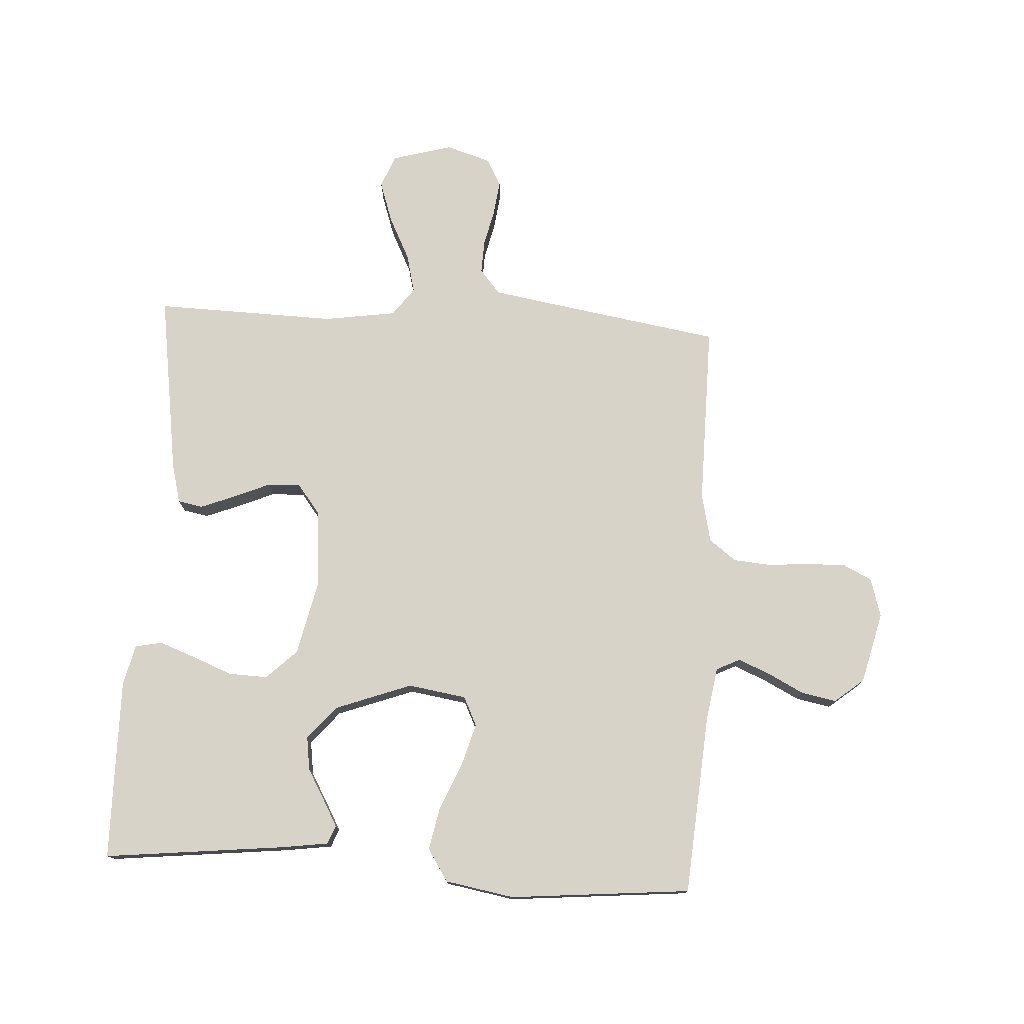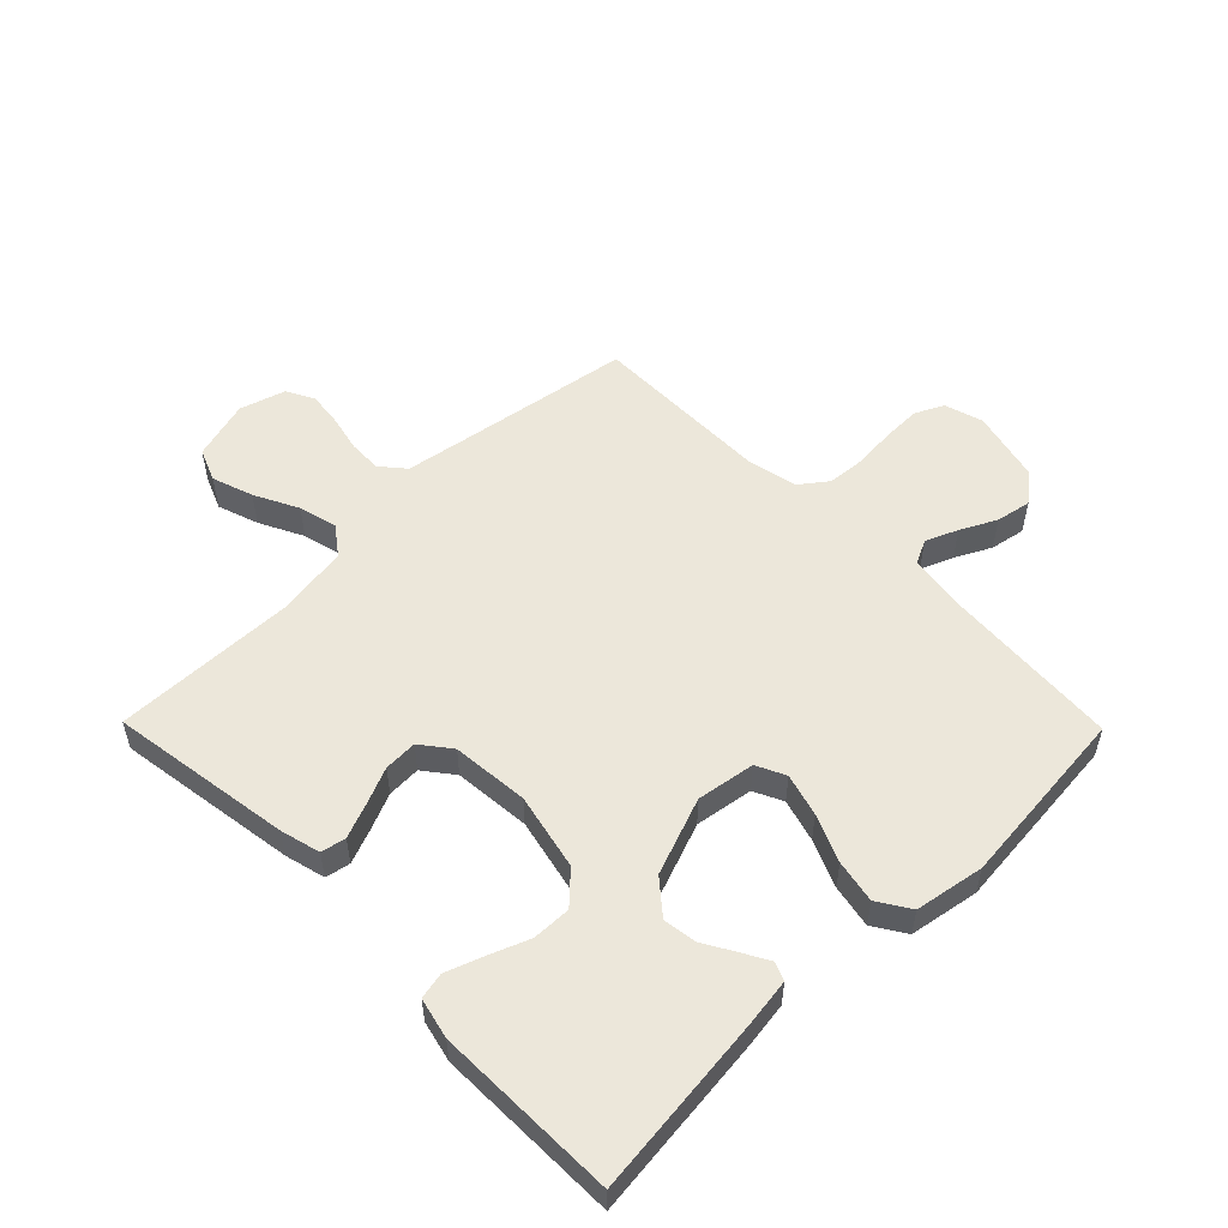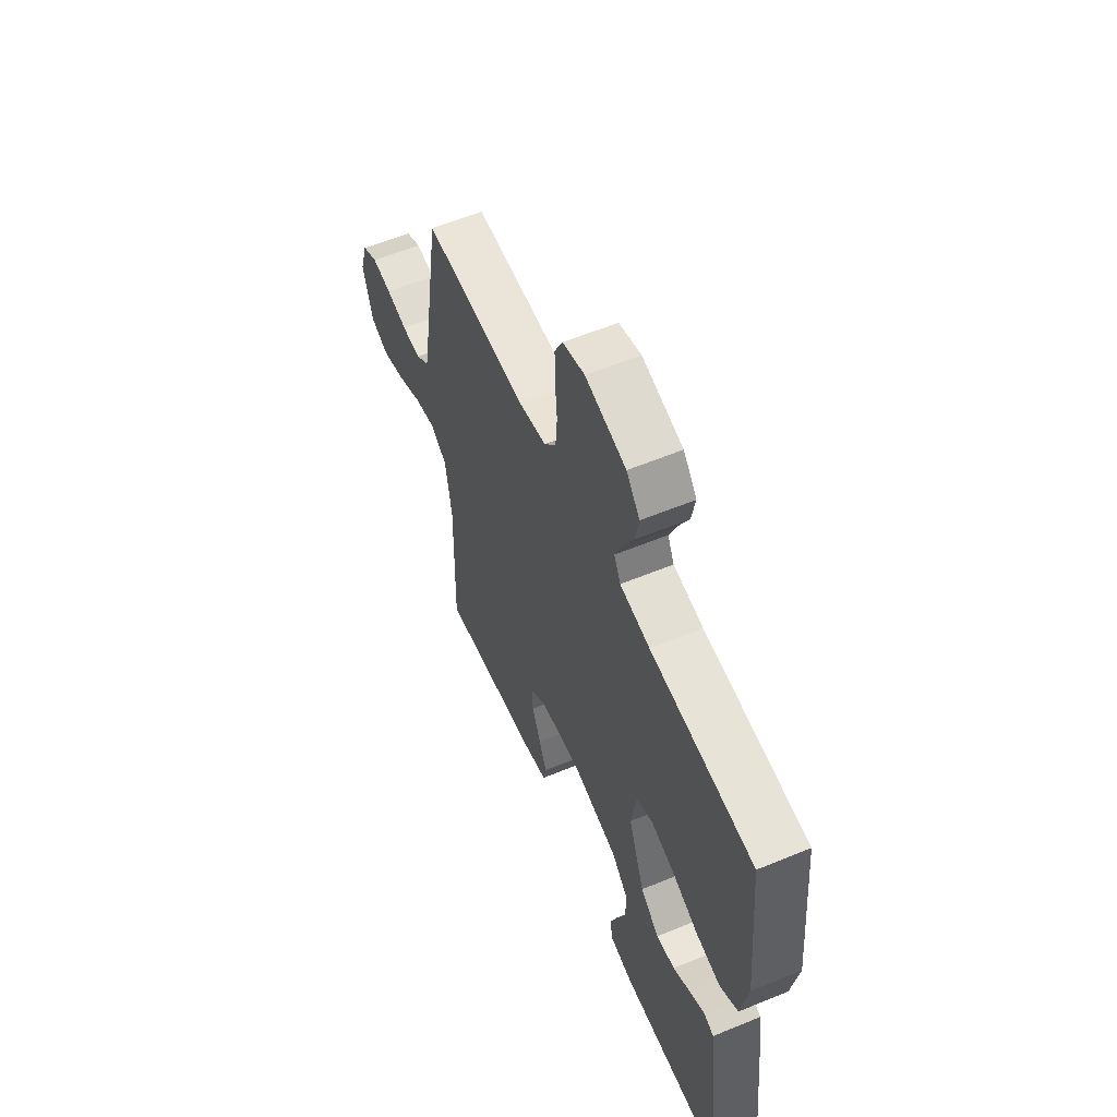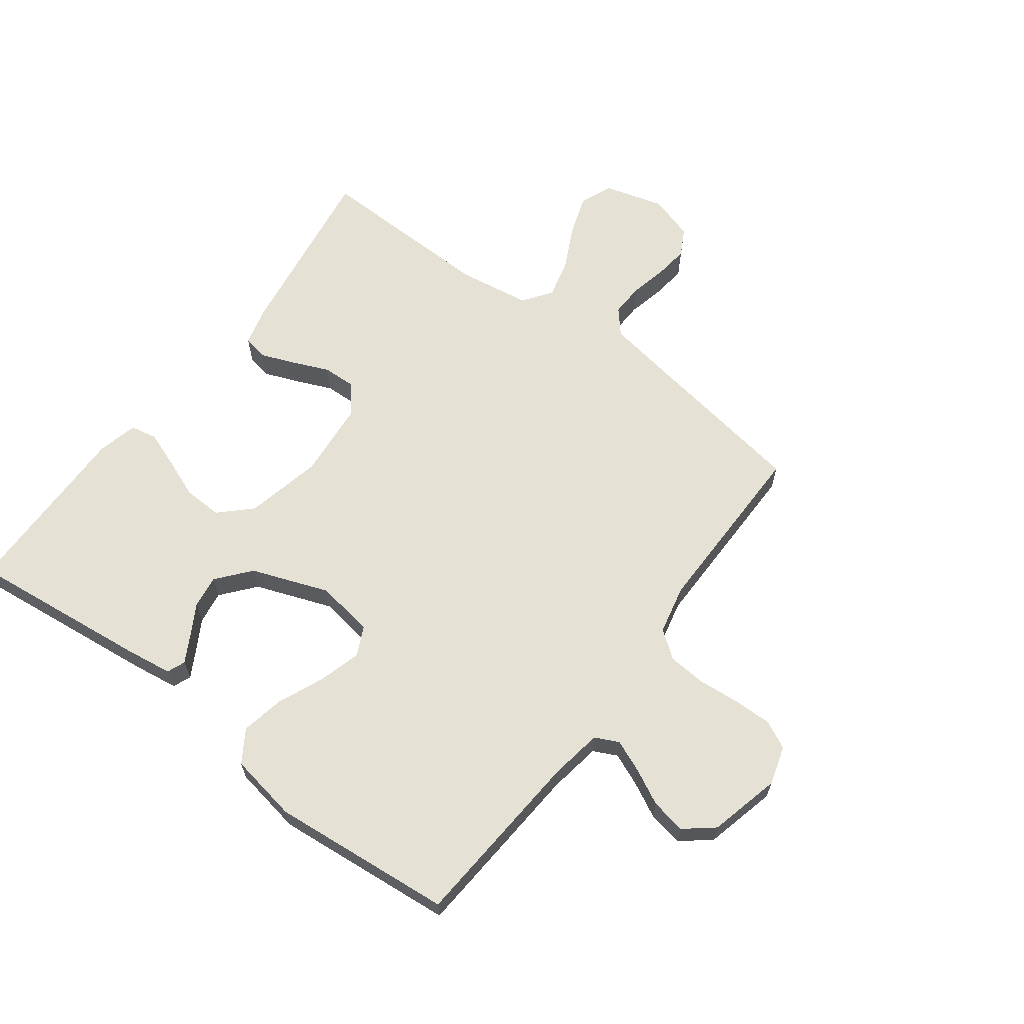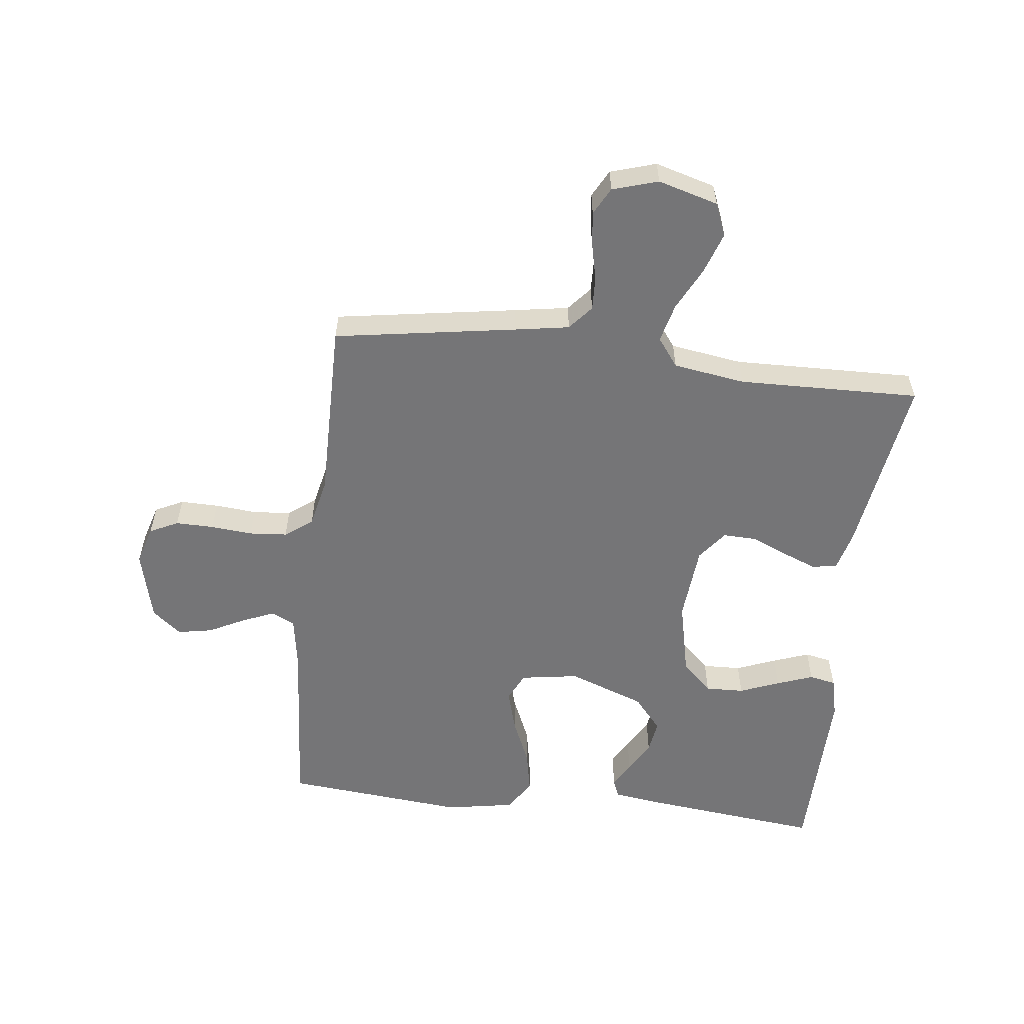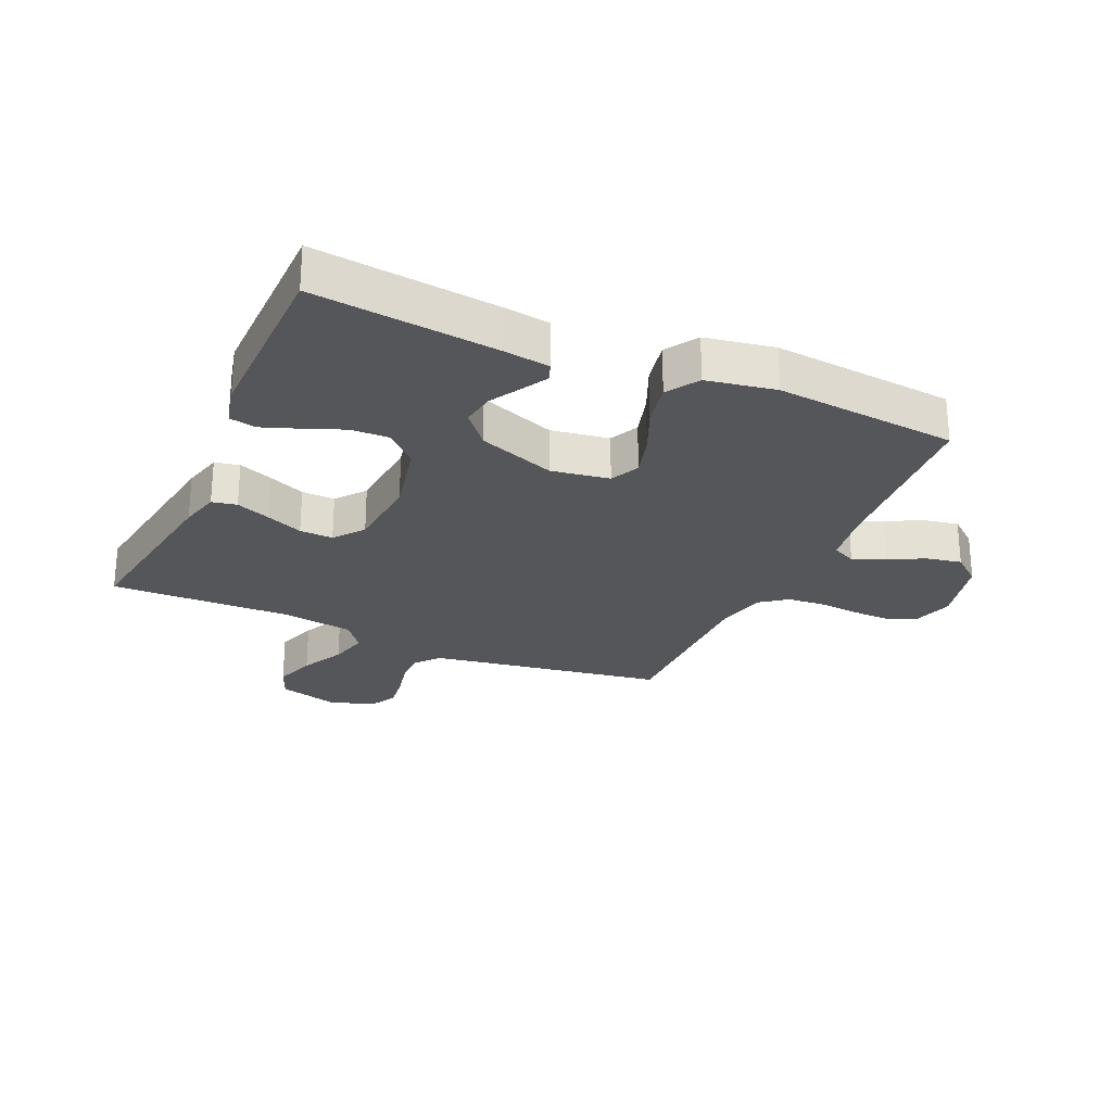
<metadata>
{"format":"obj","ext":"obj","renderer":"f3d","projection":"perspective","resolution":1024,"background":"white","views":[{"elev":76.4,"azim":-86.6,"up":"+Y"},{"elev":54.0,"azim":-134.5,"up":"+Y"},{"elev":58.9,"azim":-113.0,"up":"+Z"},{"elev":64.1,"azim":-53.2,"up":"+Y"},{"elev":-56.6,"azim":83.3,"up":"+Y"},{"elev":-25.8,"azim":-114.0,"up":"+Y"}]}
</metadata>
<code>
v -0.5 0.07 -0.5
v -0.467 0.07 -0.2
v -0.456 0.07 -0.123
v -0.426 0.07 -0.111
v -0.383 0.07 -0.135
v -0.331 0.07 -0.165
v -0.276 0.07 -0.173
v -0.221 0.07 -0.127
v -0.174 0.07 0
v -0.189 0.07 0.096
v -0.237 0.07 0.119
v -0.307 0.07 0.099
v -0.384 0.07 0.066
v -0.455 0.07 0.052
v -0.508 0.07 0.086
v -0.528 0.07 0.2
v -0.5 0.07 0.5
v -0.2 0.07 0.522
v -0.113 0.07 0.536
v -0.094 0.07 0.575
v -0.116 0.07 0.628
v -0.146 0.07 0.687
v -0.157 0.07 0.745
v -0.118 0.07 0.793
v 0 0.07 0.822
v 0.064 0.07 0.803
v 0.087 0.07 0.756
v 0.086 0.07 0.693
v 0.08 0.07 0.624
v 0.085 0.07 0.561
v 0.119 0.07 0.516
v 0.2 0.07 0.498
v 0.5 0.07 0.5
v 0.548 0.07 0.2
v 0.563 0.07 0.11
v 0.603 0.07 0.076
v 0.658 0.07 0.078
v 0.719 0.07 0.092
v 0.776 0.07 0.099
v 0.821 0.07 0.075
v 0.844 0.07 0
v 0.816 0.07 -0.099
v 0.762 0.07 -0.121
v 0.694 0.07 -0.098
v 0.622 0.07 -0.062
v 0.558 0.07 -0.046
v 0.511 0.07 -0.081
v 0.493 0.07 -0.2
v 0.5 0.07 -0.5
v 0.2 0.07 -0.455
v 0.134 0.07 -0.438
v 0.126 0.07 -0.397
v 0.148 0.07 -0.341
v 0.174 0.07 -0.28
v 0.176 0.07 -0.225
v 0.127 0.07 -0.187
v 0 0.07 -0.176
v -0.126 0.07 -0.204
v -0.174 0.07 -0.254
v -0.172 0.07 -0.318
v -0.146 0.07 -0.384
v -0.124 0.07 -0.444
v -0.133 0.07 -0.488
v -0.2 0.07 -0.504
v -0.5 0 -0.5
v -0.467 0 -0.2
v -0.456 0 -0.123
v -0.426 0 -0.111
v -0.383 0 -0.135
v -0.331 0 -0.165
v -0.276 0 -0.173
v -0.221 0 -0.127
v -0.174 0 0
v -0.189 0 0.096
v -0.237 0 0.119
v -0.307 0 0.099
v -0.384 0 0.066
v -0.455 0 0.052
v -0.508 0 0.086
v -0.528 0 0.2
v -0.5 0 0.5
v -0.2 0 0.522
v -0.113 0 0.536
v -0.094 0 0.575
v -0.116 0 0.628
v -0.146 0 0.687
v -0.157 0 0.745
v -0.118 0 0.793
v 0 0 0.822
v 0.064 0 0.803
v 0.087 0 0.756
v 0.086 0 0.693
v 0.08 0 0.624
v 0.085 0 0.561
v 0.119 0 0.516
v 0.2 0 0.498
v 0.5 0 0.5
v 0.548 0 0.2
v 0.563 0 0.11
v 0.603 0 0.076
v 0.658 0 0.078
v 0.719 0 0.092
v 0.776 0 0.099
v 0.821 0 0.075
v 0.844 0 0
v 0.816 0 -0.099
v 0.762 0 -0.121
v 0.694 0 -0.098
v 0.622 0 -0.062
v 0.558 0 -0.046
v 0.511 0 -0.081
v 0.493 0 -0.2
v 0.5 0 -0.5
v 0.2 0 -0.455
v 0.134 0 -0.438
v 0.126 0 -0.397
v 0.148 0 -0.341
v 0.174 0 -0.28
v 0.176 0 -0.225
v 0.127 0 -0.187
v 0 0 -0.176
v -0.126 0 -0.204
v -0.174 0 -0.254
v -0.172 0 -0.318
v -0.146 0 -0.384
v -0.124 0 -0.444
v -0.133 0 -0.488
v -0.2 0 -0.504
f 60 61 62 63
f 60 63 64 1
f 51 52 53 54
f 49 50 51 54
f 48 49 54 55
f 47 48 55 56
f 42 43 44 45
f 42 45 46
f 41 42 46
f 40 41 46
f 37 38 39 40
f 36 37 40 46
f 35 36 46 47
f 32 33 34
f 31 32 34 35
f 26 27 28 29
f 26 29 30
f 25 26 30
f 24 25 30
f 21 22 23 24
f 20 21 24 30
f 19 20 30 31
f 15 16 17 18
f 12 13 14 15
f 11 12 15 18
f 10 11 18 19
f 3 4 5 6
f 1 2 3 6
f 59 60 1 6
f 58 59 6 7
f 57 58 7 8
f 56 57 8 9
f 31 35 47 56
f 19 31 56
f 9 10 19 56
f 127 126 125 124
f 65 128 127 124
f 118 117 116 115
f 118 115 114 113
f 119 118 113 112
f 120 119 112 111
f 109 108 107 106
f 110 109 106
f 110 106 105
f 110 105 104
f 104 103 102 101
f 110 104 101 100
f 111 110 100 99
f 98 97 96
f 99 98 96 95
f 93 92 91 90
f 94 93 90
f 94 90 89
f 94 89 88
f 88 87 86 85
f 94 88 85 84
f 95 94 84 83
f 82 81 80 79
f 79 78 77 76
f 82 79 76 75
f 83 82 75 74
f 70 69 68 67
f 70 67 66 65
f 70 65 124 123
f 71 70 123 122
f 72 71 122 121
f 73 72 121 120
f 120 111 99 95
f 120 95 83
f 120 83 74 73
f 1 65 66 2
f 2 66 67 3
f 3 67 68 4
f 4 68 69 5
f 5 69 70 6
f 6 70 71 7
f 7 71 72 8
f 8 72 73 9
f 9 73 74 10
f 10 74 75 11
f 11 75 76 12
f 12 76 77 13
f 13 77 78 14
f 14 78 79 15
f 15 79 80 16
f 16 80 81 17
f 17 81 82 18
f 18 82 83 19
f 19 83 84 20
f 20 84 85 21
f 21 85 86 22
f 22 86 87 23
f 23 87 88 24
f 24 88 89 25
f 25 89 90 26
f 26 90 91 27
f 27 91 92 28
f 28 92 93 29
f 29 93 94 30
f 30 94 95 31
f 31 95 96 32
f 32 96 97 33
f 33 97 98 34
f 34 98 99 35
f 35 99 100 36
f 36 100 101 37
f 37 101 102 38
f 38 102 103 39
f 39 103 104 40
f 40 104 105 41
f 41 105 106 42
f 42 106 107 43
f 43 107 108 44
f 44 108 109 45
f 45 109 110 46
f 46 110 111 47
f 47 111 112 48
f 48 112 113 49
f 49 113 114 50
f 50 114 115 51
f 51 115 116 52
f 52 116 117 53
f 53 117 118 54
f 54 118 119 55
f 55 119 120 56
f 56 120 121 57
f 57 121 122 58
f 58 122 123 59
f 59 123 124 60
f 60 124 125 61
f 61 125 126 62
f 62 126 127 63
f 63 127 128 64
f 64 128 65 1

</code>
